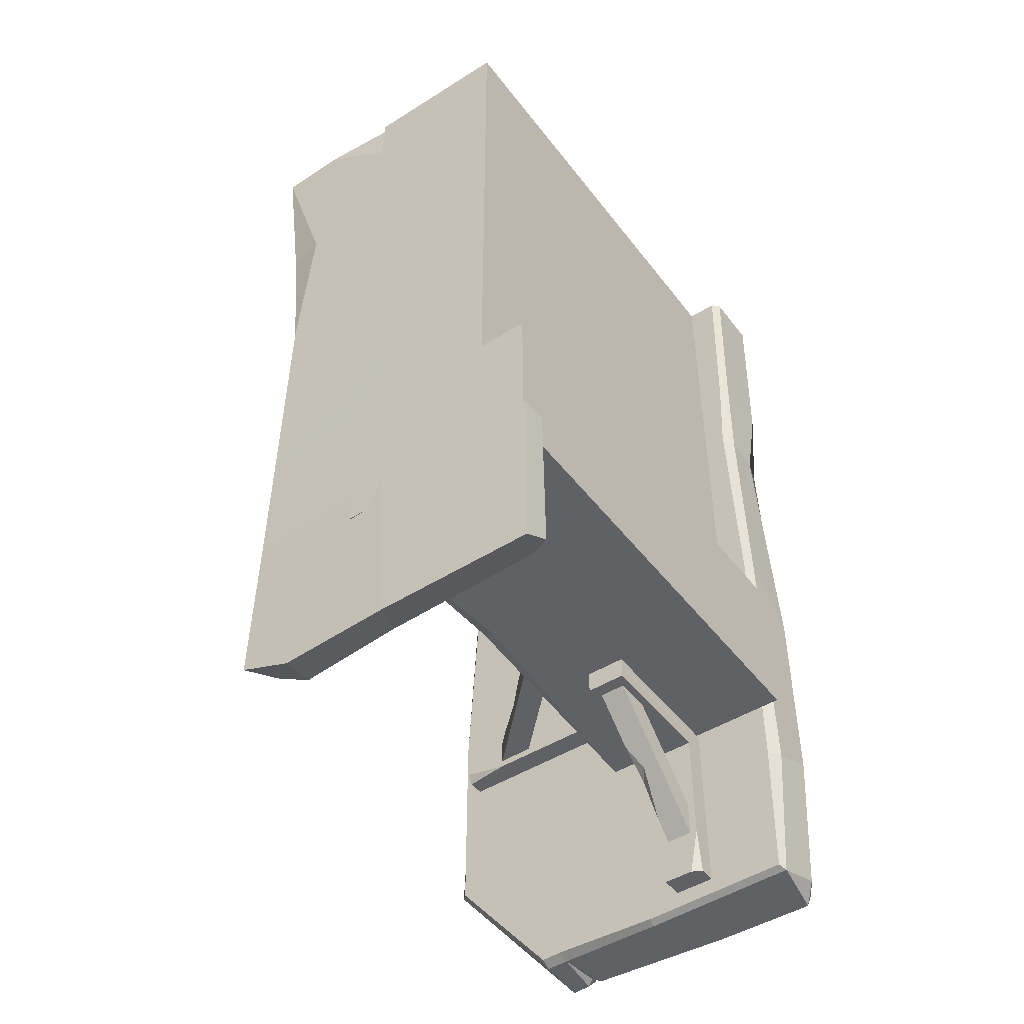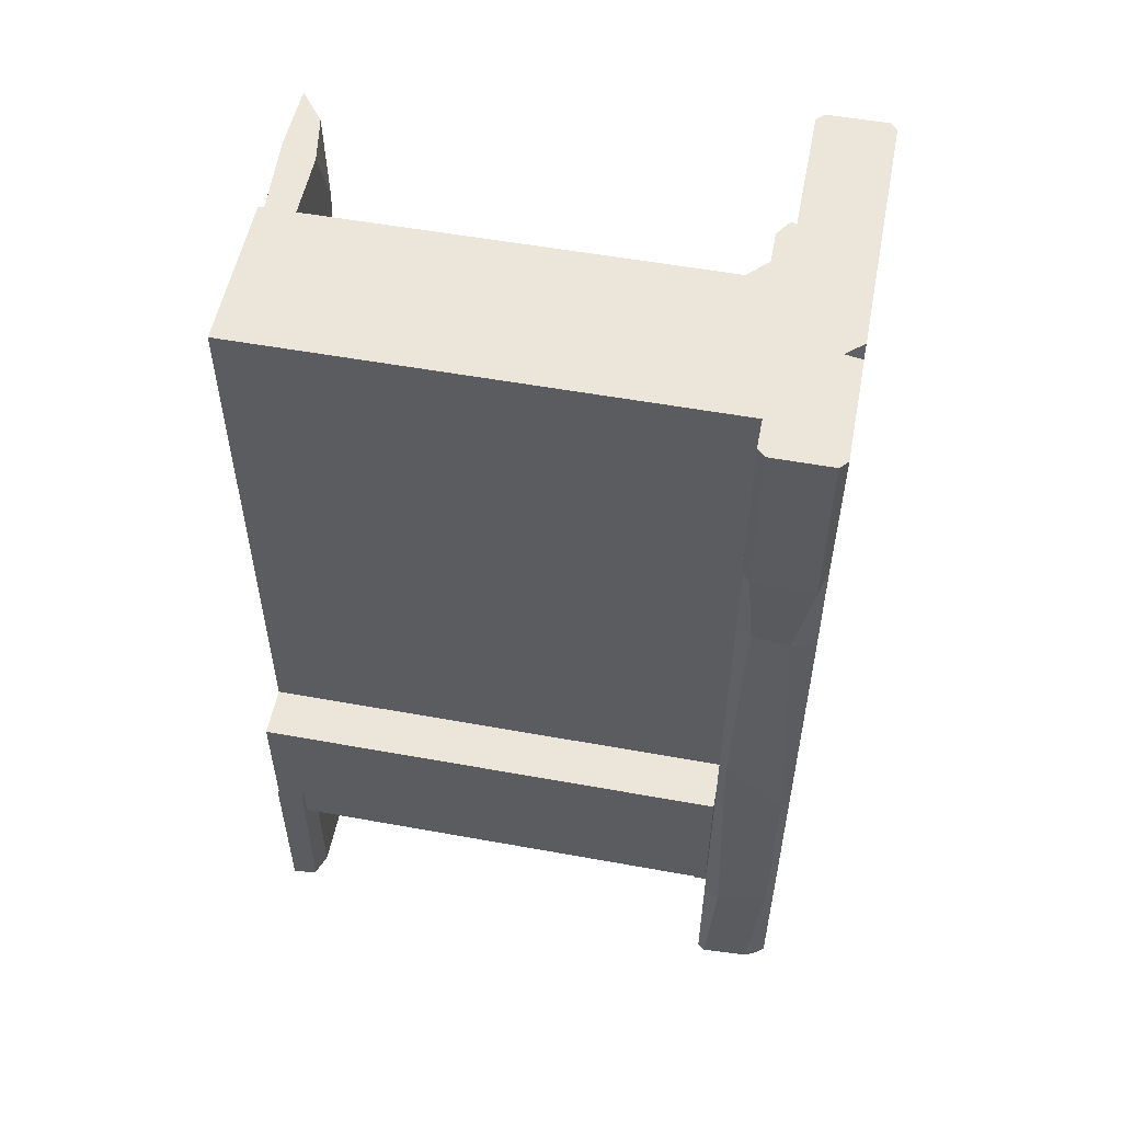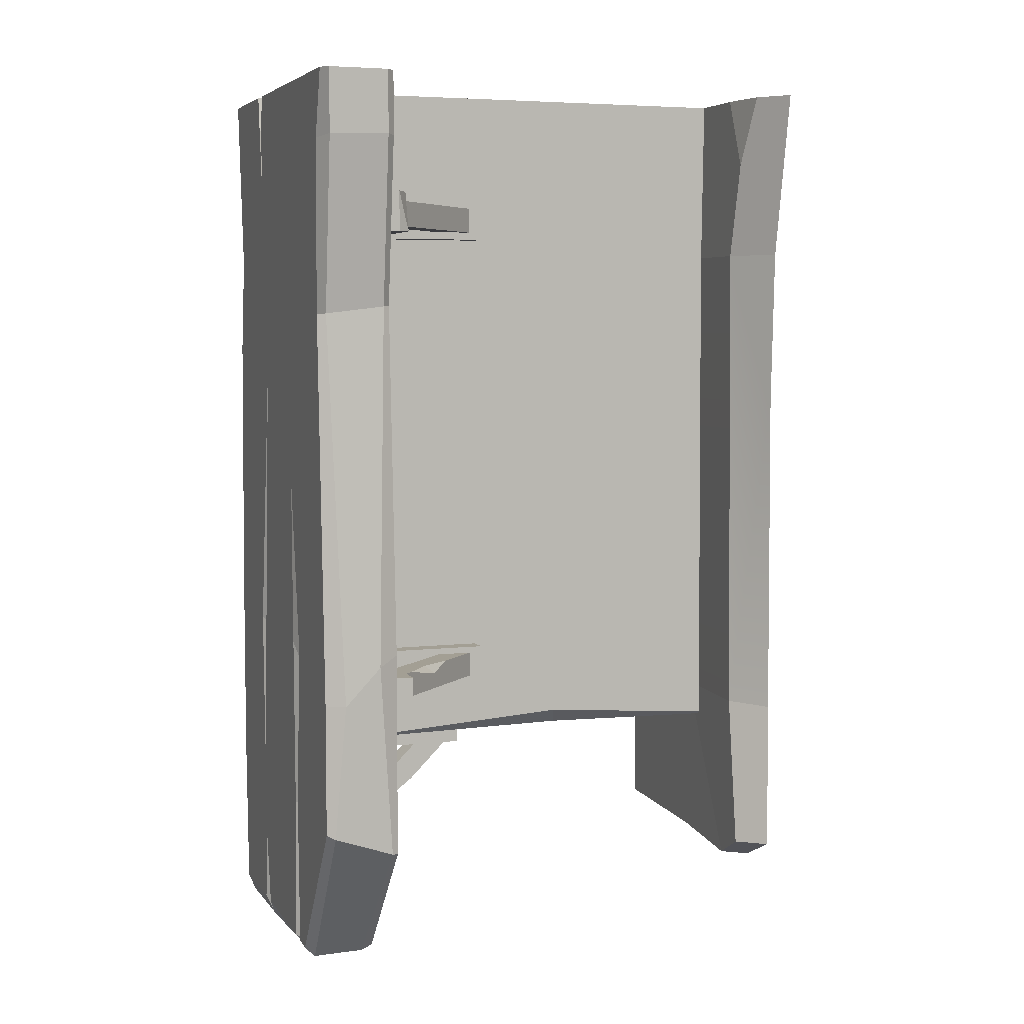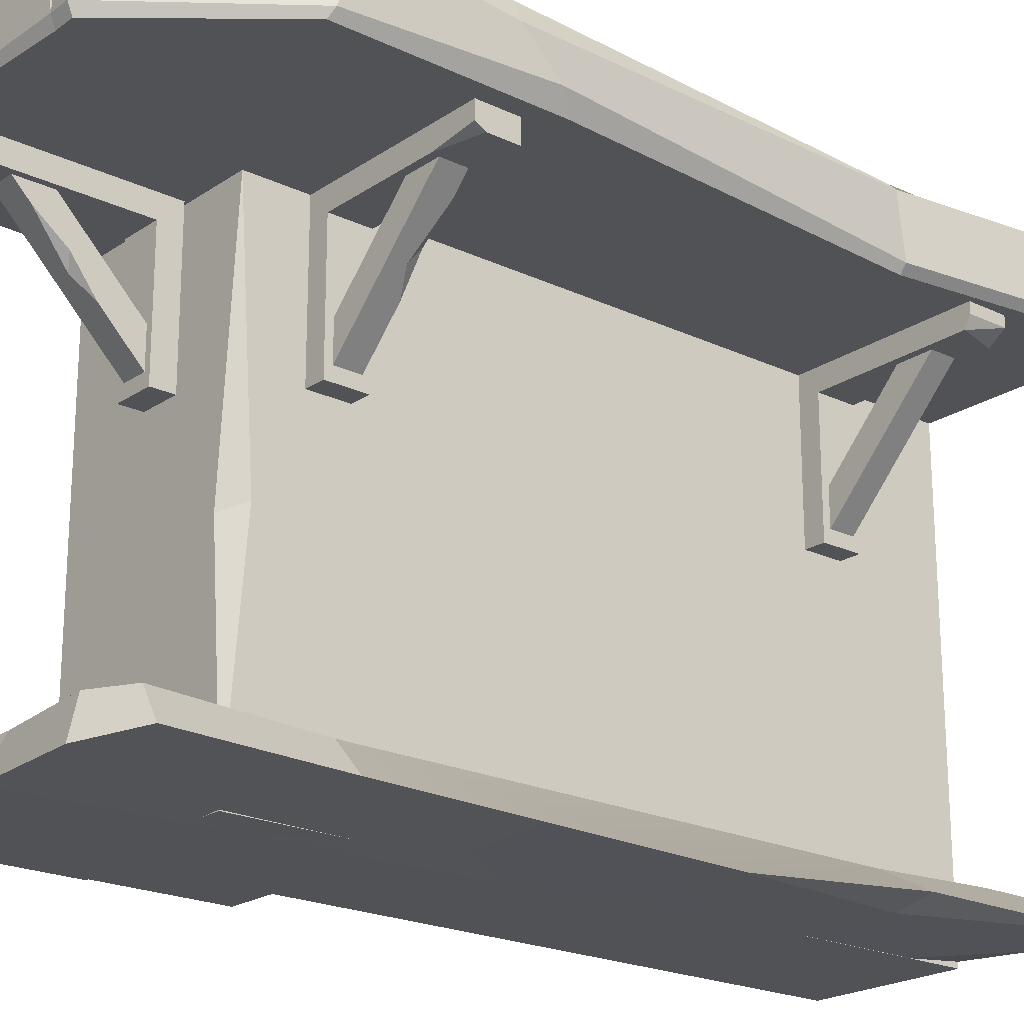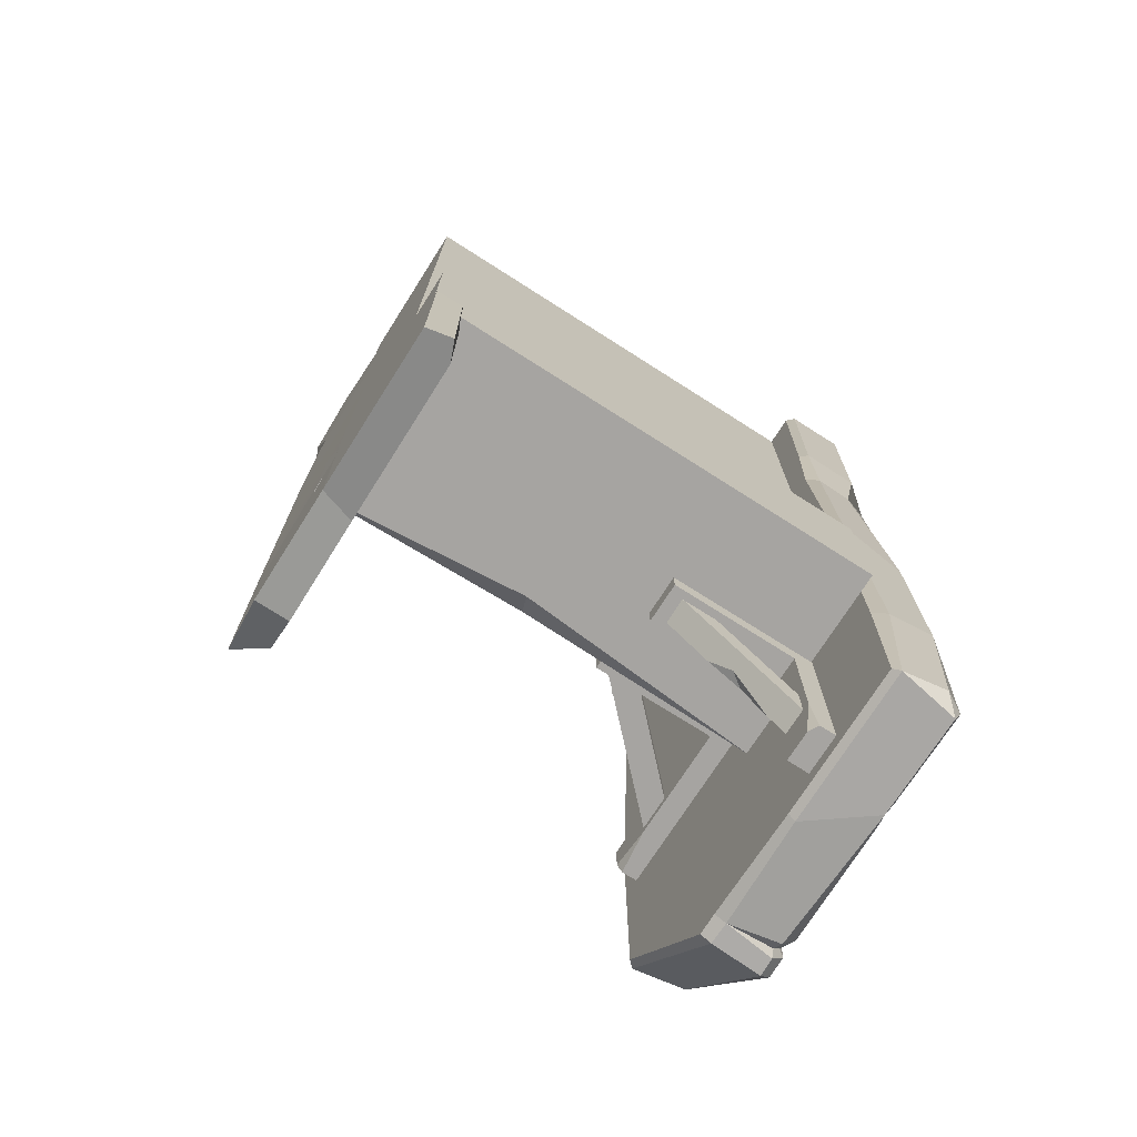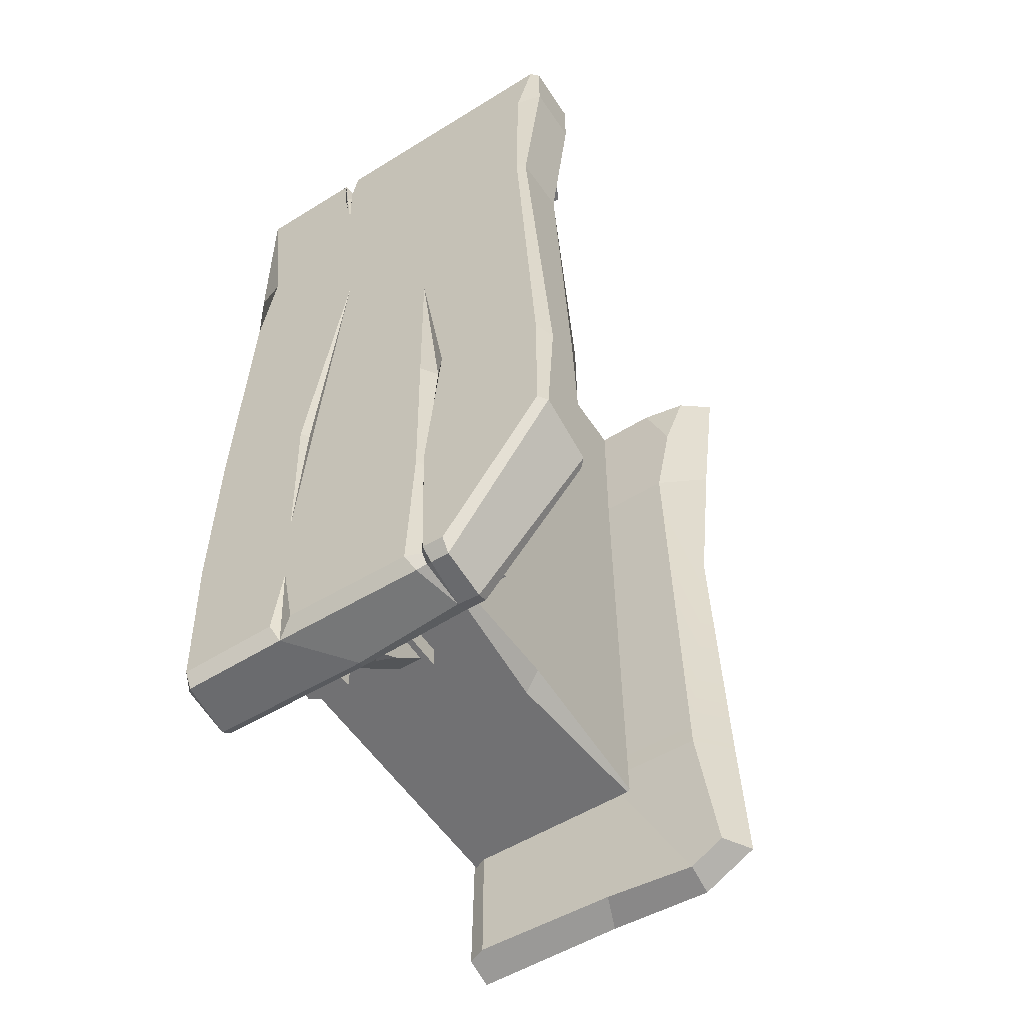
<metadata>
{"format":"obj","ext":"obj","renderer":"f3d","projection":"perspective","resolution":1024,"background":"white","views":[{"elev":-47.3,"azim":35.4,"up":"+Z"},{"elev":54.3,"azim":100.9,"up":"+Z"},{"elev":5.4,"azim":-109.6,"up":"+Z"},{"elev":-21.3,"azim":-130.2,"up":"+Y"},{"elev":-73.5,"azim":57.5,"up":"+Z"},{"elev":-55.3,"azim":-147.0,"up":"+Z"}]}
</metadata>
<code>
v -3.63 92.31 109.7
v -3.63 93.78 109.7
v -2.159 93.78 109.7
v -82.16 93.78 109.7
v -80.69 93.78 109.7
v -80.69 92.31 109.7
v -6.657 105.6 109.7
v -9.227 107 109.7
v -80.69 107 109.7
v -80.69 105.6 109.7
v -82.16 105.6 109.7
v -2.77 103 -69.41
v -5.145 107 -69.3
v -5.454 105.6 -72.72
v -3.506 93.78 -71.99
v -4.241 92.31 -71.25
v -2.864 93.78 74.28
v -4.335 92.31 74.76
v -80.69 92.31 97.13
v -82.16 93.78 97.5
v -8.036 107 74.2
v -2.864 105.6 73.83
v -82.16 105.6 97.04
v -76.99 107 96.56
v -5.173 92.31 57.01
v -77.96 93.78 63.95
v -3.702 102.4 55.43
v -76.49 107 62.36
v -3.702 95.14 56.83
v -76.49 92.31 64.11
v -5.173 107 55.27
v -77.96 105.6 62.55
v -3.63 92.31 11.91
v -82.16 96.11 -7.627
v -2.159 105.6 1.342
v -80.69 107 -14.92
v -2.159 93.78 12.12
v -80.69 92.31 -5.551
v -3.63 107 -0.7337
v -82.16 103.2 -15.12
v -3.63 92.31 -43.05
v -82.16 93.78 -45.77
v -2.159 105.5 -38.44
v -80.69 107 -41.16
v -2.159 95.39 -42.48
v -80.69 92.31 -46.21
v -3.63 107 -37.99
v -82.16 105.6 -41.72
v -26.18 92.31 109.7
v -26.09 95.71 109.7
v -26.01 103.6 109.7
v -25.42 107 109.7
v -53.07 107 -69.66
v -55.92 105.7 -69.28
v -55.99 94.66 -71.78
v -55.93 92.31 -70.96
v -28.27 107 88.6
v -23.25 92.31 83.93
v -32.02 92.31 60.53
v -31.64 107 49.32
v -35.19 92.31 22.56
v -38.15 92.31 -44.88
v -54.09 107 -40.48
v -14.89 92.31 109.7
v -17.53 105.6 109.7
v -25.49 105.6 -72.58
v -34.37 93.78 -72.58
v -15.1 93.78 109.7
v -18.25 107 109.7
v -33.97 92.31 -71.76
v -3.63 101.5 109.7
v -2.159 100.2 109.7
v -2.159 105.6 109.7
v -3.755 107 109.7
v -56.9 107 -69.62
v -55.88 107 -40.55
v -54.89 105.5 -40.51
v -29.03 107 109.7
v -27.78 107 102.4
v -26.69 105.8 103.5
v -25.73 107 102.3
v -25 107 -38.51
v -25.33 106 -6.231
v -23.72 107 -4.929
v -27.3 107 -6.529
v -60.24 92.31 -71.1
v -60.32 94.5 -72.03
v -60.88 104.9 -72.07
v -61.06 107 -70
v -52.85 107 28.21
v -58.71 107 -7.28
v -53.45 107 -6.222
v -57.23 106 -10.49
v -28.49 107 -69.04
v -25.68 107 -54.86
v -23.93 107 -69.02
v -57.22 104.7 -71.85
v -54.1 104.7 -71.83
v -55.93 104.3 -70.84
v -77.07 92.43 78.85
v -77.07 92.43 86.82
v -40.19 92.43 78.85
v -40.19 92.43 86.82
v -40.19 62.34 78.85
v -40.19 62.34 86.82
v -44.69 87.93 86.82
v -44.69 87.93 78.85
v -44.69 62.34 86.82
v -44.69 62.34 78.85
v -75.76 87.93 78.85
v -77.07 90.18 78.85
v -73.61 87.93 86.82
v -77.07 90.18 86.82
v -44.46 64.73 80.38
v -44.46 64.73 85.53
v -67.72 87.99 80.38
v -67.72 87.99 85.53
v -60.56 88.12 80.38
v -60.56 88.12 85.53
v -44.51 72.07 80.38
v -44.51 72.07 85.53
v -77.07 92.43 -18.87
v -77.07 92.43 -10.91
v -40.19 92.43 -18.87
v -40.19 92.43 -10.91
v -40.19 62.34 -18.87
v -40.19 62.34 -10.91
v -77.07 87.93 -10.91
v -44.69 87.93 -10.91
v -44.69 87.93 -18.87
v -44.69 62.34 -10.91
v -44.69 62.34 -18.87
v -77.07 89.05 -18.87
v -77.07 87.93 -16.88
v -67.71 87.93 -18.87
v -44.46 64.73 -17.34
v -44.46 64.73 -12.19
v -67.72 87.99 -17.34
v -67.72 87.99 -12.19
v -60.56 88.12 -17.34
v -60.56 88.12 -12.19
v -44.51 72.07 -17.34
v -44.51 72.07 -12.19
v -52.87 73.14 -12.19
v -64.23 84.5 -12.19
v -56.67 76.94 -14.03
v -57.76 79.54 -12.19
v -40.49 0 109.7
v -9.825 0 109.7
v -40.49 92.31 109.7
v -9.825 92.31 109.7
v -40.49 92.31 -30.67
v -40.49 0 -30.67
v -9.825 92.31 0
v -9.825 0 0
v 0 92.31 0
v 0 0 0
v 0 0 -30.67
v 0 92.31 -30.67
v -36.72 42.13 -30.67
v -40.49 43.58 -27.29
v -31.08 0 -60.37
v -36.92 6.851 109.7
v -33.66 6.851 -58.3
v -60.68 6.851 -56.27
v -70.03 0.2979 109.7
v -55.74 7.315 75.63
v -37.28 7.315 75.63
v -37.28 0 75.63
v -36.06 0 95.36
v -59.48 6.851 95.36
v -31.63 1.713 109.7
v -53.84 6.851 109.7
v -63.7 5.138 109.7
v -64.53 0.8564 -56.47
v -56.58 0 109.7
v -52.87 0 -61.65
v -61.84 -8e-06 43.11
v -58.92 -8e-06 75.63
v -66.52 1.713 75.63
v -53.39 6.851 -60.38
v -56.85 7.036 -24.61
v -63.48 0.5203 -25.23
v -33.4 0 -24.32
v -34.99 6.851 -23.94
v 0.6449 0 -24.32
v 0.6449 0 -60.1
v -2.78 6.851 -23.94
v 0.6449 5.25 -23.75
v 1.143 5.25 -57.34
v -2.78 6.851 -57.2
v -19.36 92.43 -68.24
v -27.33 92.43 -68.24
v -19.36 92.43 -31.36
v -27.33 92.43 -31.36
v -19.36 62.34 -31.36
v -27.33 62.34 -31.36
v -27.33 87.93 -68.24
v -27.33 87.93 -35.86
v -19.36 87.93 -35.86
v -27.33 62.34 -35.86
v -19.36 62.34 -35.86
v -19.36 89.05 -68.24
v -21.35 87.93 -68.24
v -19.36 87.93 -58.87
v -20.89 64.73 -35.62
v -26.04 64.73 -35.62
v -20.89 87.99 -58.88
v -26.04 87.99 -58.88
v -20.89 88.12 -51.72
v -26.04 88.12 -51.72
v -20.89 72.07 -35.68
v -26.04 72.07 -35.68
v -26.04 73.14 -44.03
v -26.04 84.5 -55.4
v -24.2 76.94 -47.83
v -26.04 79.54 -48.93
f 1 18 17 3
f 2 68 64 1
f 3 72 71 2
f 4 20 19 6
f 5 10 11 4
f 73 22 21 74
f 8 69 65 7
f 9 24 23 11
f 12 15 14
f 14 66 96 13
f 42 48 88 87
f 16 70 67 15
f 2 71 7 65 68
f 74 21 57 69 8
f 14 15 67 66
f 16 41 62 70
f 4 11 23 20
f 15 12 43 45
f 1 3 2
f 4 6 5
f 9 11 10
f 12 14 13
f 18 25 29 17
f 20 26 30 19
f 22 27 31 21
f 24 28 32 23
f 18 1 64 58
f 23 32 26 20
f 22 73 72 3 17
f 25 18 58 59
f 27 22 17 29
f 25 33 37 29
f 26 34 38 30
f 27 35 39 31
f 28 36 40 32
f 32 40 34 26
f 33 25 59 61
f 35 27 29 37
f 33 41 45 37
f 34 42 46 38
f 35 43 47 39
f 36 44 48 40
f 40 48 42 34
f 41 33 61 62
f 43 35 37 45
f 41 16 15 45
f 42 87 86 46
f 43 12 13 47
f 94 53 63 95
f 50 5 6 49
f 48 44 89 88
f 51 10 5 50
f 79 78 51 80
f 62 46 86 56
f 90 28 24 57
f 49 6 19 58
f 58 19 30 59
f 59 30 38 61
f 61 38 46 62
f 68 50 49 64
f 52 51 65
f 98 99 54 53
f 70 56 55 67
f 65 51 50 68
f 57 81 52 69
f 55 99 98
f 62 56 70
f 64 49 58
f 73 74 7 71
f 8 7 74
f 72 73 71
f 69 52 65
f 57 21 31 60
f 53 54 77 63
f 54 75 76 77
f 78 9 10 51
f 24 9 78 79
f 80 51 52 81
f 57 24 79
f 57 79 80
f 57 80 81
f 83 60 84
f 85 60 83
f 82 85 83
f 82 83 84
f 47 13 96 95
f 47 82 84 39
f 39 84 60 31
f 56 86 87 55
f 55 97 99
f 54 99 97 75
f 75 89 44 76
f 60 90 57
f 77 76 91 93
f 63 77 93 92
f 82 63 92 85
f 90 60 85 92
f 91 36 28 90
f 76 44 36 91
f 93 90 92
f 91 90 93
f 66 94 95
f 63 82 95
f 47 95 82
f 96 66 95
f 97 88 89 75
f 55 87 88 97
f 67 55 98 66
f 66 98 53 94
f 112 110 107 106
f 107 109 108 106
f 100 101 103 102
f 102 103 105 104
f 100 111 113 101
f 101 113 112 106 103
f 102 107 110 111 100
f 103 106 108 105
f 105 108 109 104
f 104 109 107 102
f 111 110 113
f 113 110 112
f 114 115 117 116
f 116 117 119 118
f 118 119 121 120
f 120 121 115 114
f 115 121 119 117
f 120 114 116 118
f 130 132 131 129
f 122 123 125 124
f 124 125 127 126
f 135 134 133
f 123 128 129 125
f 125 129 131 127
f 127 131 132 126
f 126 132 130 124
f 124 130 135 133 122
f 134 135 130 129 128
f 122 133 134 128 123
f 138 146 145 139
f 138 139 141 140
f 140 141 143 142
f 142 143 137 136
f 147 143 141
f 142 136 138 140
f 145 146 147
f 147 146 144
f 147 141 139 145
f 137 143 147 144
f 136 137 144 146
f 136 146 138
f 148 149 151 150
f 156 157 158 159
f 150 151 154 152
f 149 155 154 151
f 153 155 149 148
f 152 161 150
f 154 155 157 156
f 155 153 158 157
f 159 160 152
f 152 154 156 159
f 160 161 152
f 153 160 159 158
f 153 161 160
f 150 161 153 148
f 172 176 170
f 179 180 178
f 174 173 171
f 163 168 167 171 173
f 174 172 163 173
f 182 183 178 167
f 181 177 175 165
f 178 169 179
f 166 179 169 170 176
f 174 171 167 180 166
f 168 185 182 167
f 179 166 180
f 166 176 172 174
f 181 185 164
f 162 177 181 164
f 183 182 165 175
f 184 183 175 177 162
f 190 189 186 187
f 182 185 181 165
f 184 162 187 186
f 162 164 191 190 187
f 164 185 188 191
f 188 189 190 191
f 200 202 201 199
f 192 193 195 194
f 194 195 197 196
f 205 204 203
f 193 198 199 195
f 195 199 201 197
f 197 201 202 196
f 196 202 200 194
f 194 200 205 203 192
f 204 205 200 199 198
f 192 203 204 198 193
f 208 216 215 209
f 208 209 211 210
f 210 211 213 212
f 212 213 207 206
f 217 213 211
f 212 206 208 210
f 215 216 217
f 217 216 214
f 217 211 209 215
f 207 213 217 214
f 206 207 214 216
f 206 216 208
f 167 178 180
f 178 183 184 169

</code>
